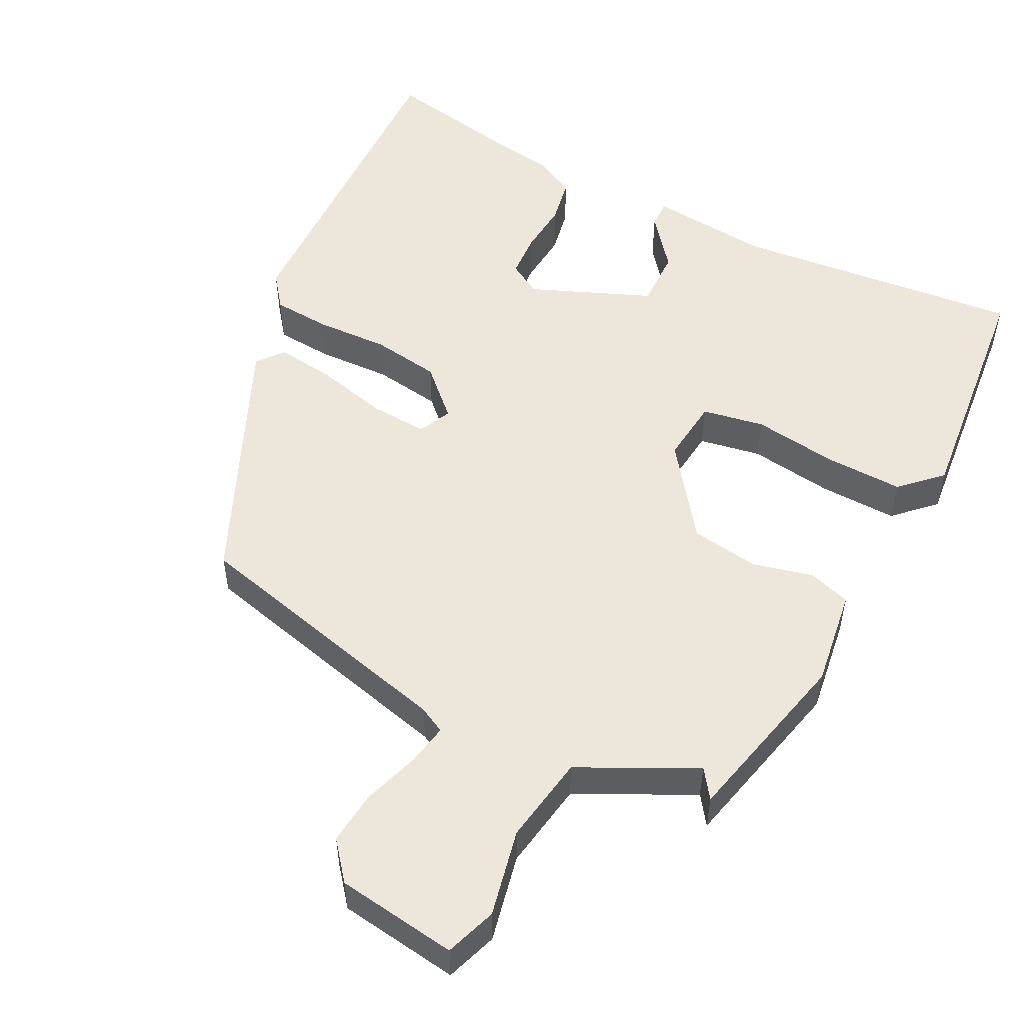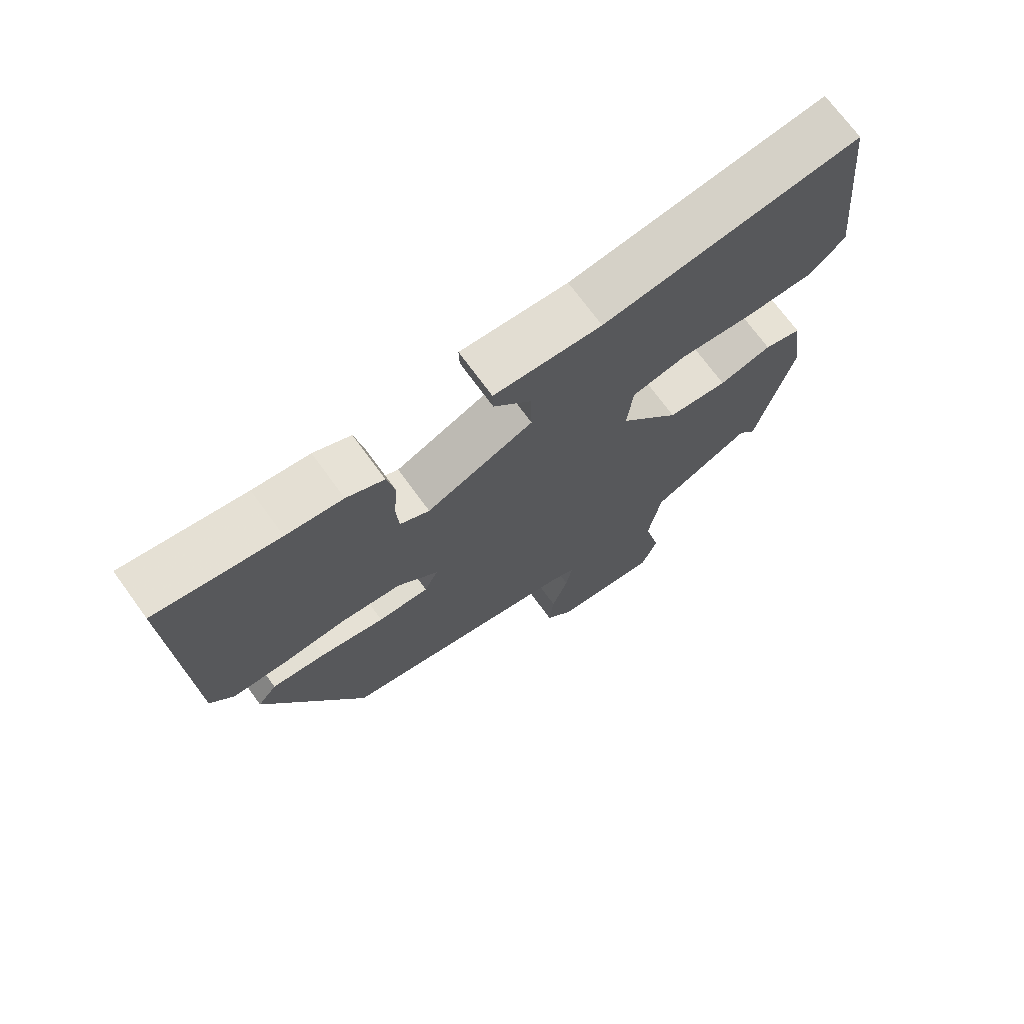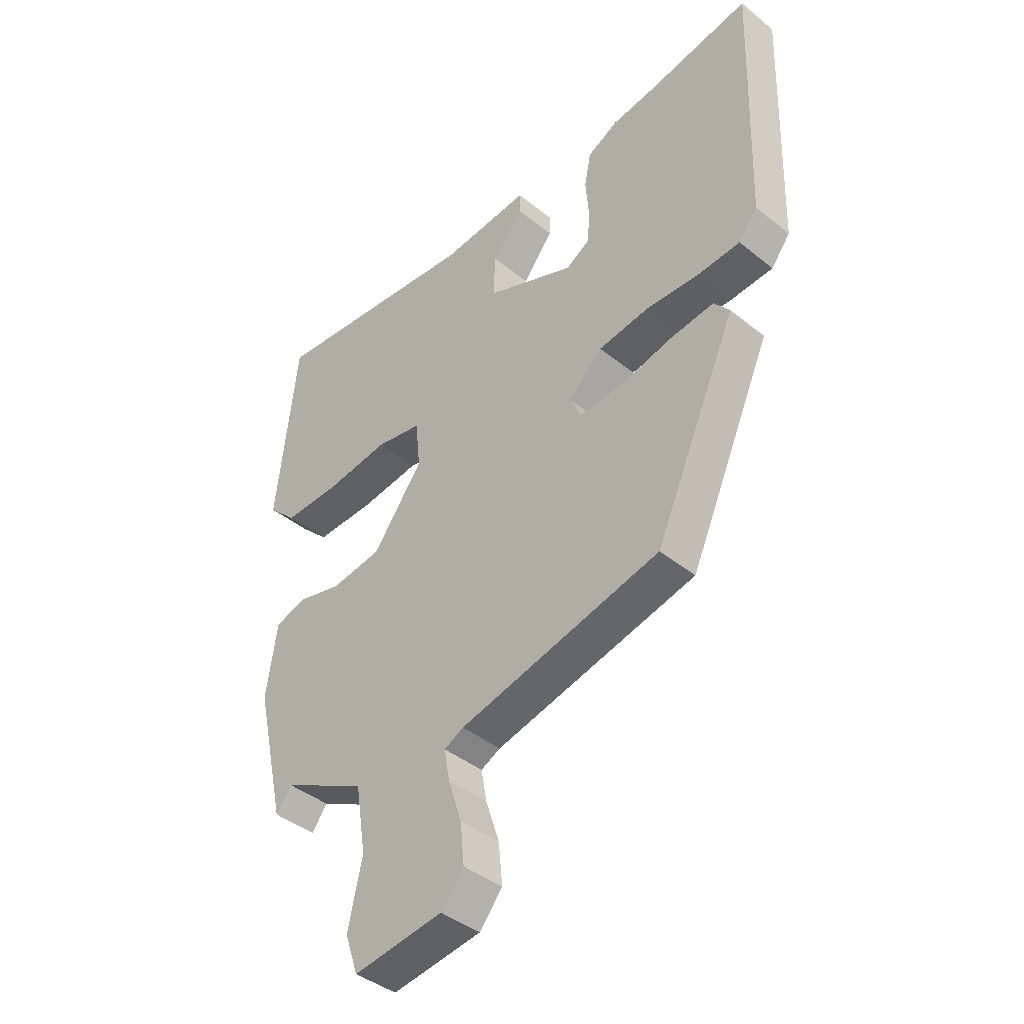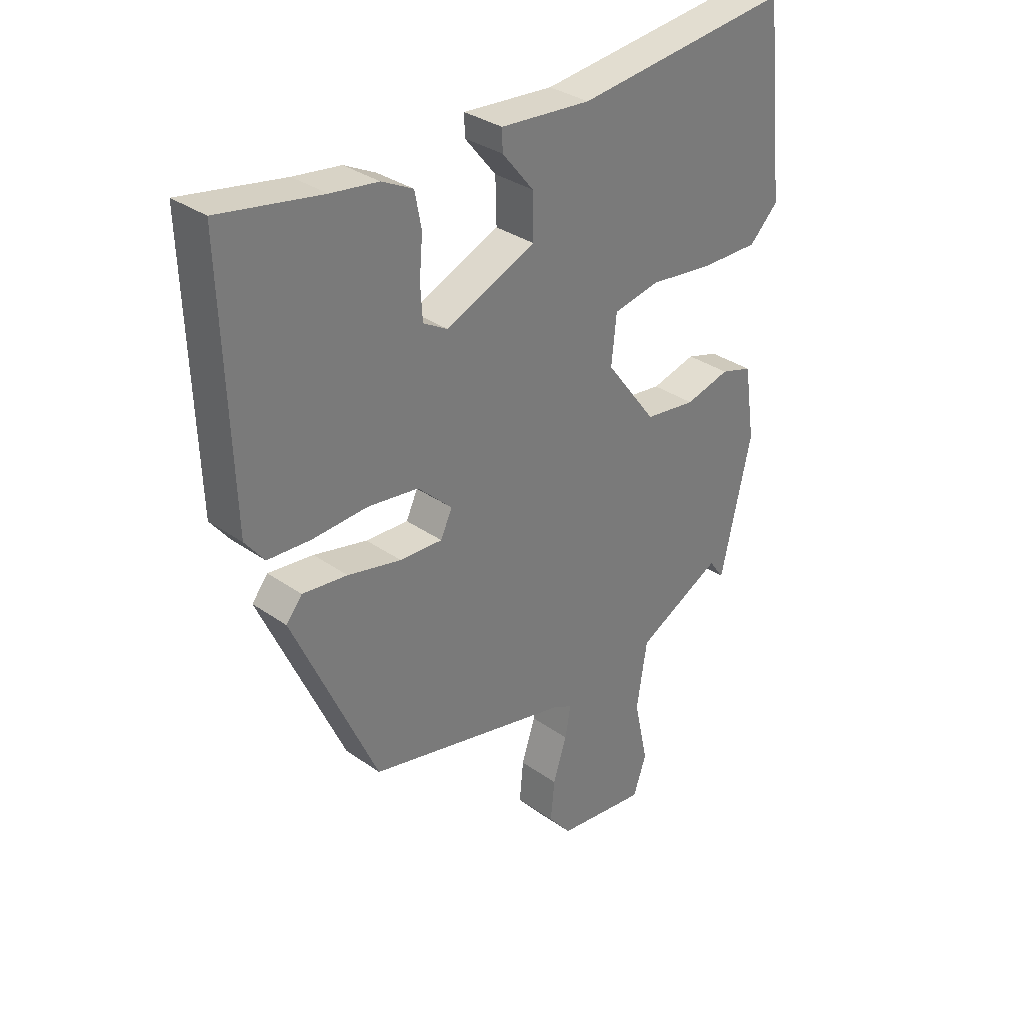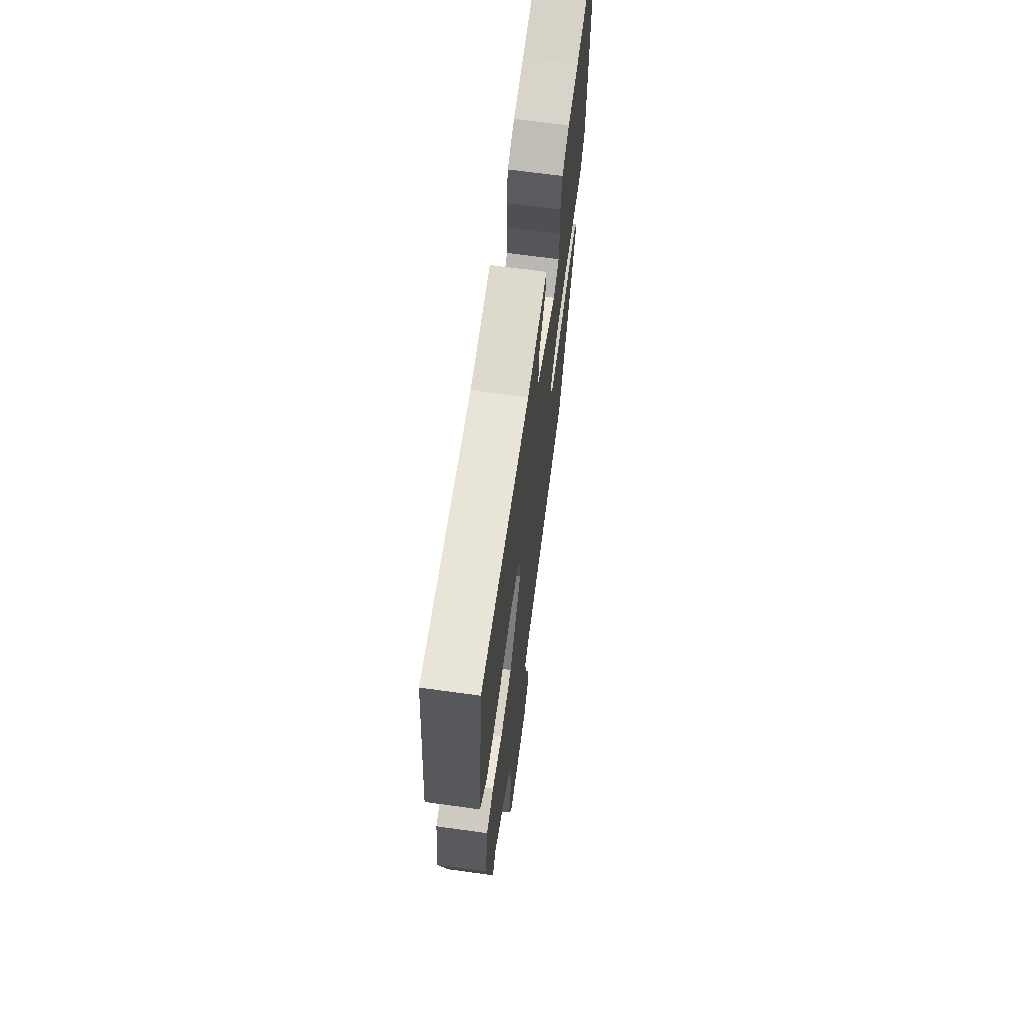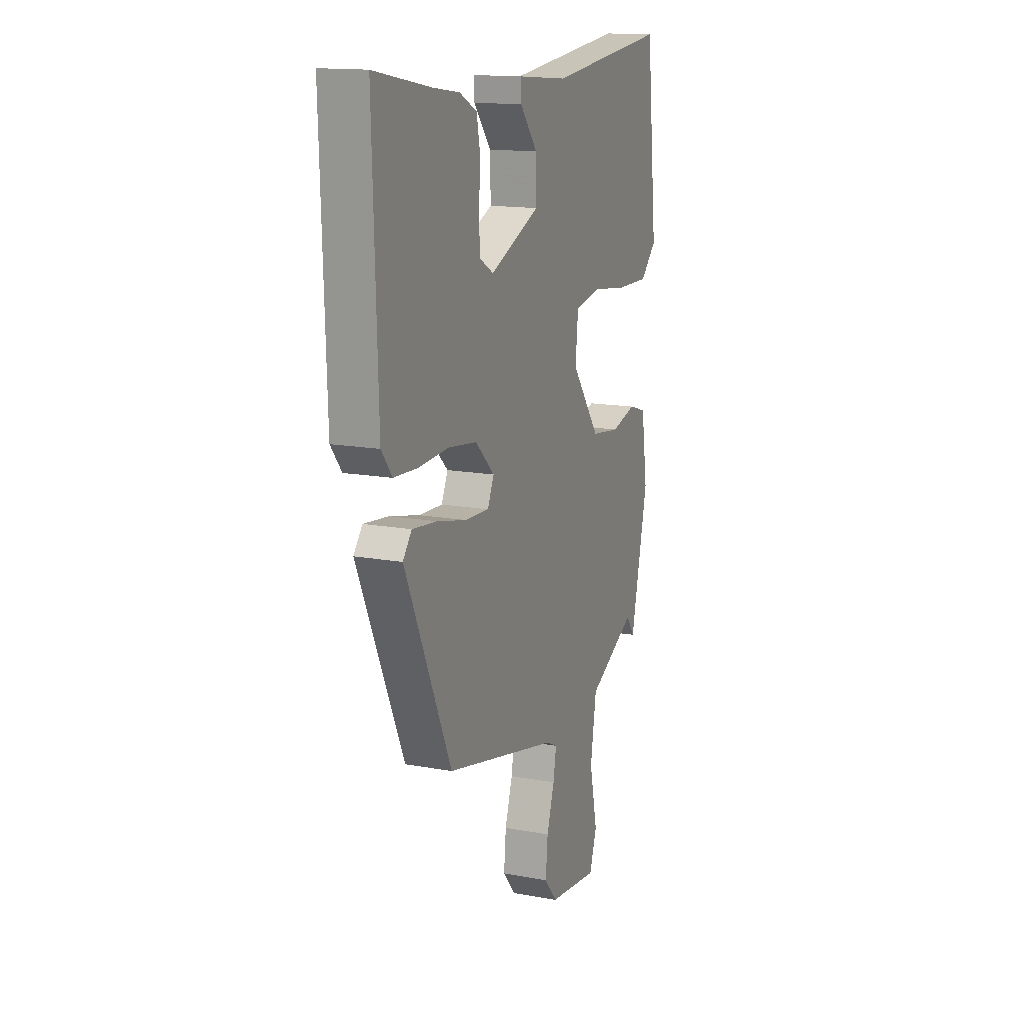
<metadata>
{"format":"obj","ext":"obj","renderer":"f3d","projection":"perspective","resolution":1024,"background":"white","views":[{"elev":52.8,"azim":-152.6,"up":"+Y"},{"elev":72.0,"azim":143.9,"up":"+Z"},{"elev":-41.5,"azim":45.8,"up":"+Z"},{"elev":32.9,"azim":134.2,"up":"+Z"},{"elev":67.0,"azim":-82.1,"up":"+Z"},{"elev":14.9,"azim":111.7,"up":"+Z"}]}
</metadata>
<code>
v -0.446 0.07 -0.491
v -0.502 0.07 -0.245
v -0.482 0.07 -0.111
v -0.424 0.07 -0.093
v -0.342 0.07 -0.114
v -0.248 0.07 -0.101
v -0.155 0.07 0.023
v -0.164 0.07 0.111
v -0.249 0.07 0.127
v -0.365 0.07 0.112
v -0.472 0.07 0.11
v -0.525 0.07 0.162
v -0.488 0.07 0.5
v -0.093 0.07 0.457
v 0.072 0.07 0.471
v 0.071 0.07 0.433
v 0.014 0.07 0.363
v 0.012 0.07 0.283
v 0.176 0.07 0.214
v 0.221 0.07 0.24
v 0.225 0.07 0.301
v 0.219 0.07 0.373
v 0.231 0.07 0.436
v 0.288 0.07 0.465
v 0.374 0.07 0.477
v 0.56 0.07 0.511
v 0.545 0.07 0.049
v 0.51 0.07 0.004
v 0.431 0.07 -0.001
v 0.331 0.07 0.004
v 0.238 0.07 -0.009
v 0.175 0.07 -0.069
v 0.196 0.07 -0.114
v 0.274 0.07 -0.11
v 0.372 0.07 -0.087
v 0.454 0.07 -0.077
v 0.483 0.07 -0.113
v 0.33 0.07 -0.454
v -0.043 0.07 -0.543
v -0.079 0.07 -0.561
v -0.069 0.07 -0.618
v -0.044 0.07 -0.695
v -0.037 0.07 -0.769
v -0.079 0.07 -0.82
v -0.244 0.07 -0.842
v -0.268 0.07 -0.772
v -0.242 0.07 -0.653
v -0.261 0.07 -0.532
v -0.418 0.07 -0.452
v -0.446 0 -0.491
v -0.502 0 -0.245
v -0.482 0 -0.111
v -0.424 0 -0.093
v -0.342 0 -0.114
v -0.248 0 -0.101
v -0.155 0 0.023
v -0.164 0 0.111
v -0.249 0 0.127
v -0.365 0 0.112
v -0.472 0 0.11
v -0.525 0 0.162
v -0.488 0 0.5
v -0.093 0 0.457
v 0.072 0 0.471
v 0.071 0 0.433
v 0.014 0 0.363
v 0.012 0 0.283
v 0.176 0 0.214
v 0.221 0 0.24
v 0.225 0 0.301
v 0.219 0 0.373
v 0.231 0 0.436
v 0.288 0 0.465
v 0.374 0 0.477
v 0.56 0 0.511
v 0.545 0 0.049
v 0.51 0 0.004
v 0.431 0 -0.001
v 0.331 0 0.004
v 0.238 0 -0.009
v 0.175 0 -0.069
v 0.196 0 -0.114
v 0.274 0 -0.11
v 0.372 0 -0.087
v 0.454 0 -0.077
v 0.483 0 -0.113
v 0.33 0 -0.454
v -0.043 0 -0.543
v -0.079 0 -0.561
v -0.069 0 -0.618
v -0.044 0 -0.695
v -0.037 0 -0.769
v -0.079 0 -0.82
v -0.244 0 -0.842
v -0.268 0 -0.772
v -0.242 0 -0.653
v -0.261 0 -0.532
v -0.418 0 -0.452
f 44 45 46 47
f 44 47 48
f 41 42 43 44
f 40 41 44 48
f 39 40 48 49
f 37 38 39 49
f 34 35 36 37
f 33 34 37 49
f 27 28 29 30
f 25 26 27 30
f 25 30 31
f 24 25 31 32
f 21 22 23 24
f 20 21 24
f 14 15 16 17
f 14 17 18
f 13 14 18
f 12 13 18
f 9 10 11 12
f 9 12 18 19
f 2 3 4 5
f 49 1 2 5
f 32 33 49 5
f 20 24 32
f 19 20 32
f 8 9 19
f 7 8 19 32
f 6 7 32
f 5 6 32
f 96 95 94 93
f 97 96 93
f 93 92 91 90
f 97 93 90 89
f 98 97 89 88
f 98 88 87 86
f 86 85 84 83
f 98 86 83 82
f 79 78 77 76
f 79 76 75 74
f 80 79 74
f 81 80 74 73
f 73 72 71 70
f 73 70 69
f 66 65 64 63
f 67 66 63
f 67 63 62
f 67 62 61
f 61 60 59 58
f 68 67 61 58
f 54 53 52 51
f 54 51 50 98
f 54 98 82 81
f 81 73 69
f 81 69 68
f 68 58 57
f 81 68 57 56
f 81 56 55
f 81 55 54
f 1 50 51 2
f 2 51 52 3
f 3 52 53 4
f 4 53 54 5
f 5 54 55 6
f 6 55 56 7
f 7 56 57 8
f 8 57 58 9
f 9 58 59 10
f 10 59 60 11
f 11 60 61 12
f 12 61 62 13
f 13 62 63 14
f 14 63 64 15
f 15 64 65 16
f 16 65 66 17
f 17 66 67 18
f 18 67 68 19
f 19 68 69 20
f 20 69 70 21
f 21 70 71 22
f 22 71 72 23
f 23 72 73 24
f 24 73 74 25
f 25 74 75 26
f 26 75 76 27
f 27 76 77 28
f 28 77 78 29
f 29 78 79 30
f 30 79 80 31
f 31 80 81 32
f 32 81 82 33
f 33 82 83 34
f 34 83 84 35
f 35 84 85 36
f 36 85 86 37
f 37 86 87 38
f 38 87 88 39
f 39 88 89 40
f 40 89 90 41
f 41 90 91 42
f 42 91 92 43
f 43 92 93 44
f 44 93 94 45
f 45 94 95 46
f 46 95 96 47
f 47 96 97 48
f 48 97 98 49
f 49 98 50 1

</code>
